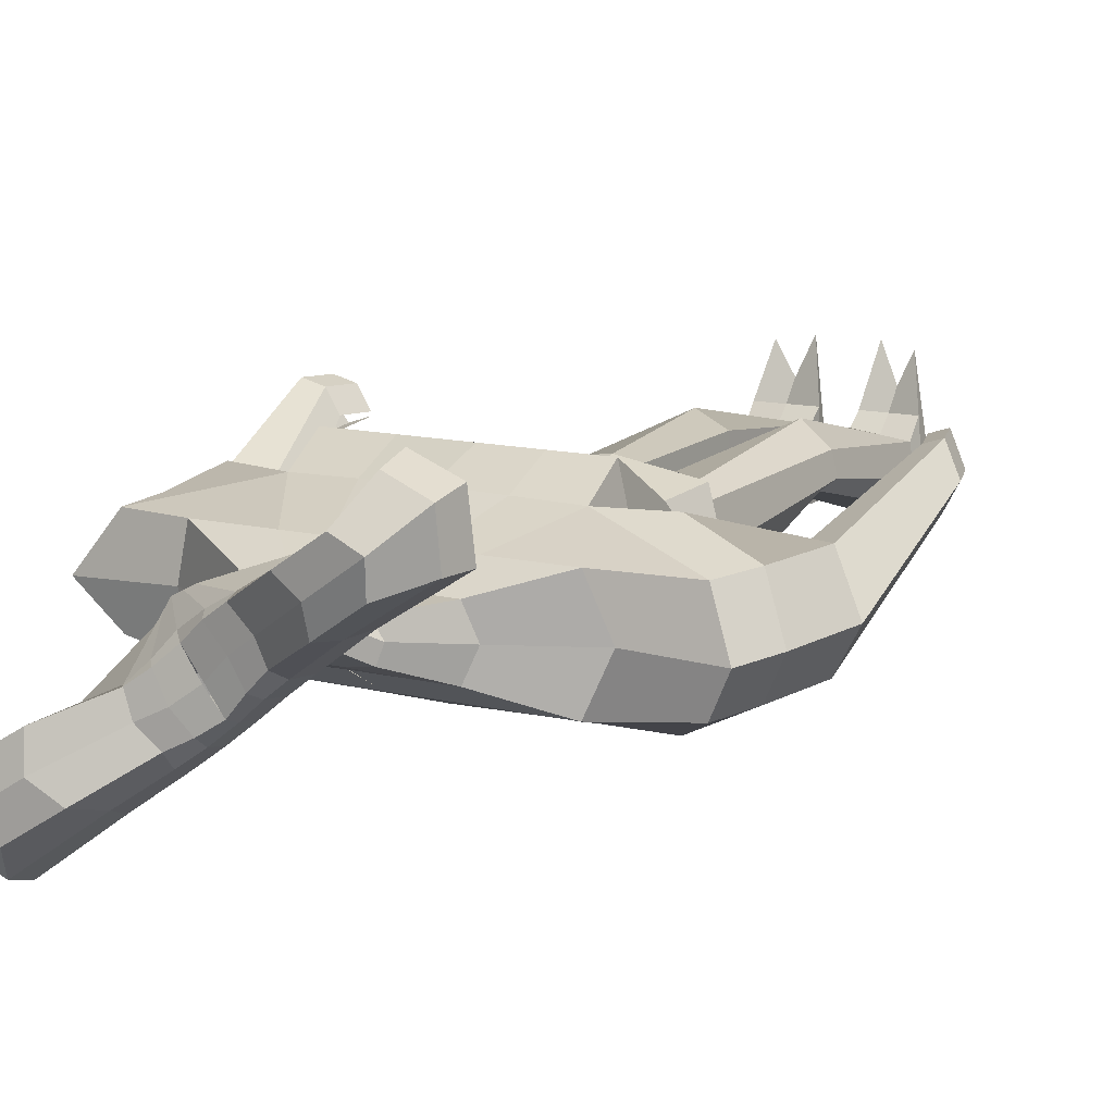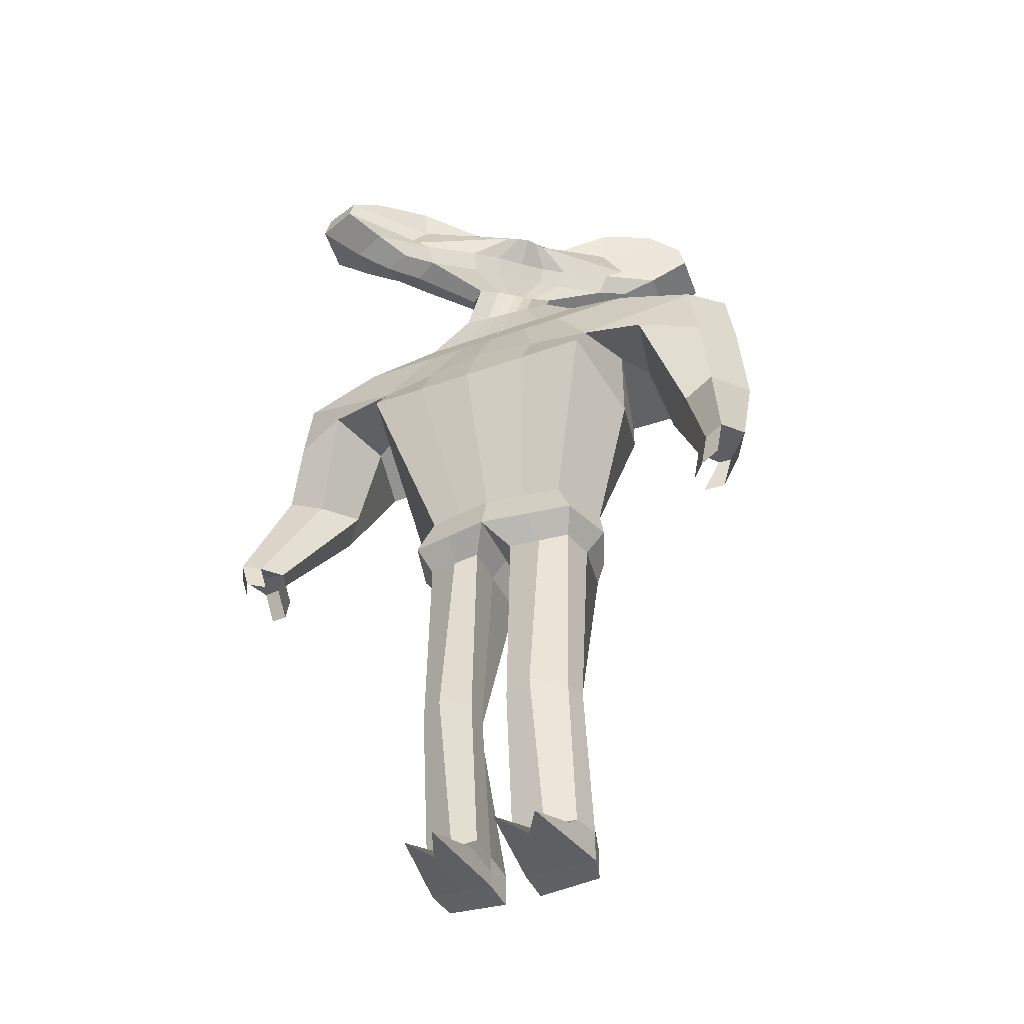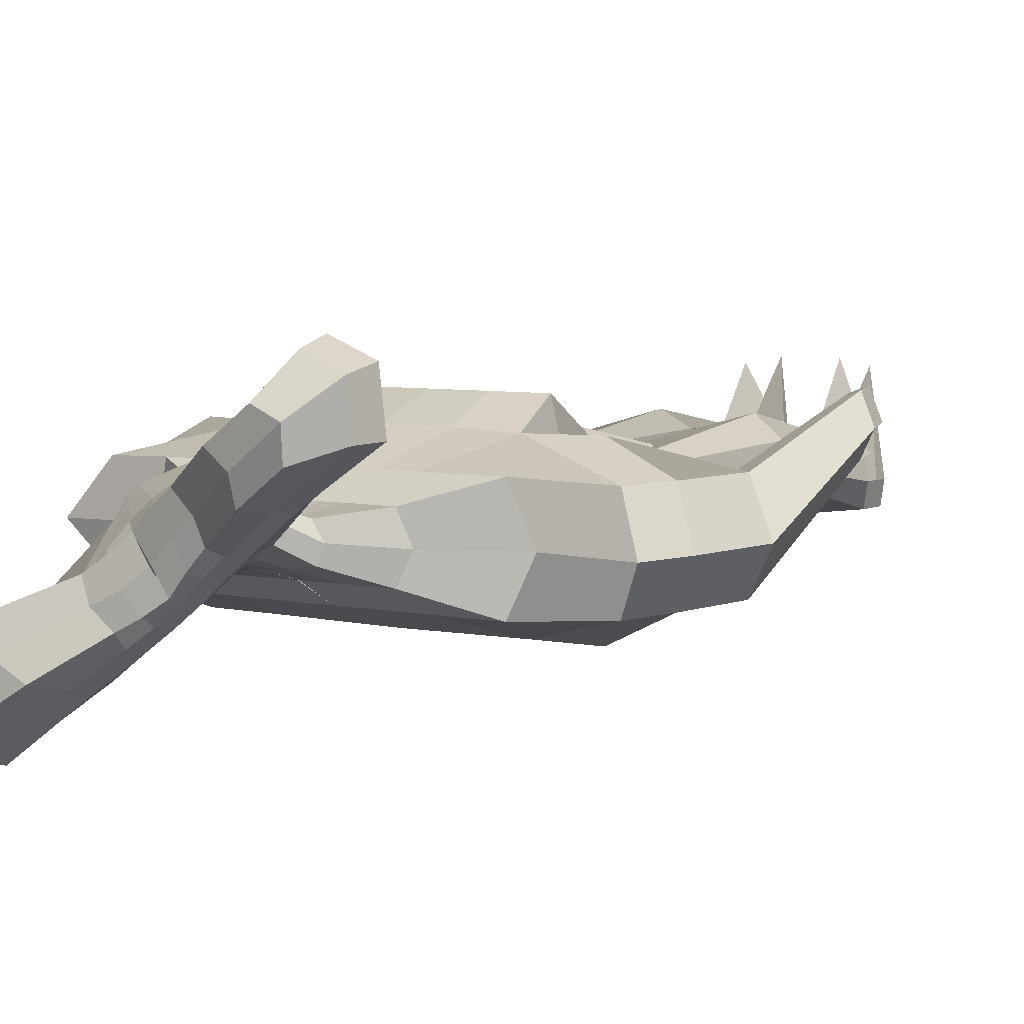
<metadata>
{"format":"obj","ext":"obj","renderer":"f3d","projection":"perspective","resolution":1024,"background":"white","views":[{"elev":11.9,"azim":-148.9,"up":"+Z"},{"elev":-42.6,"azim":23.4,"up":"+Y"},{"elev":5.6,"azim":-144.8,"up":"+Z"}]}
</metadata>
<code>
o Cube
v -0.1621 0.4472 0.1552
v -0.2048 0.4472 0.09875
v -0.2155 0.6089 0.1782
v -0.2612 0.6089 0.1113
v -0.2467 0.5165 0.2499
v -0.3282 0.5165 0.1366
v -0.2467 0.5627 0.2348
v -0.3181 0.5627 0.1342
v -0.2007 0.4773 0.1998
v -0.263 0.4773 0.1156
v -0.1615 0.4328 0.06255
v -0.1129 0.4328 0.126
v -0.1829 0.5944 0.06033
v -0.1365 0.5944 0.1281
v -0.2005 0.5038 0.05822
v -0.1629 0.4965 0.147
v -0.1853 0.5408 0.05228
v -0.1324 0.5374 0.1238
v -0.1188 0.4683 0.1432
v -0.1821 0.4683 0.05942
v -0.09157 0.4328 0.002423
v -0.04091 0.4328 0.07547
v -0.09182 0.5414 0.009527
v -0.04126 0.5414 0.07516
v -0.119 0.4948 -0.000852
v 0.03407 0.4948 0.07666
v -0.1096 0.5297 -0.0005095
v -0.044 0.5297 0.08367
v -0.03612 0.4638 0.09275
v -0.1063 0.4638 0.0007205
v -0.2065 0.44 0.1426
v -0.268 0.6203 0.1603
v -0.003569 0.5336 -0.01668
v -0.3181 0.5173 0.2219
v -0.3145 0.5688 0.2093
v -0.2604 0.4735 0.1765
v -0.1804 0.6041 0.1028
v -0.1545 0.424 0.1072
v -0.07835 0.5451 0.04419
v 0.0002845 0.339 -0.03943
v 0.002963 0.339 0.01677
v -0.08511 0.339 -0.03098
v -0.07911 0.339 0.0252
v -0.04298 0.339 -0.03644
v -0.03808 0.339 0.02034
v -0.09308 0.333 -0.003656
v -0.01074 0.3973 0.02845
v -0.005792 0.3973 -0.03239
v -0.04189 0.3973 0.04715
v -0.06455 0.3922 0.02774
v -0.06911 0.3973 -0.001521
v -0.03782 0.3973 -0.01892
v 0.01856 0.3973 0.006282
v -0.0001812 0.268 -0.06025
v -0.0001812 0.268 0.03753
v -0.1483 0.268 -0.06025
v -0.1483 0.268 0.03753
v -0.07429 0.268 -0.06009
v -0.07389 0.268 0.03778
v -0.1666 0.2578 -0.01289
v -0.01167 0.1165 0.1252
v -0.01167 0.08254 -0.1387
v -0.005539 0.2086 -0.09694
v -0.005539 0.2086 0.07421
v -0.2649 0.2086 -0.09694
v -0.2649 0.2086 0.07421
v -0.1352 0.2086 -0.09694
v -0.1352 0.2086 0.07421
v -0.2968 0.1907 -0.01406
v -0.3981 0.1664 -0.08964
v -0.3981 0.1664 0.06722
v -0.2049 0.07093 -0.1387
v -0.2049 0.09295 0.1163
v -0.4457 0.204 -0.01522
v -0.2302 0.1397 -0.01522
v -0.0091 -0.2318 -0.1095
v -0.0091 -0.2318 0.07939
v -0.01137 -0.2516 -0.01804
v -0.1223 -0.2318 -0.09104
v -0.1223 -0.2318 0.0609
v -0.171 -0.2516 -0.01804
v -0.01573 0.02795 0.1617
v -0.2049 0.02795 0.1617
v -0.01167 0.02795 -0.1396
v -0.2049 0.02795 -0.1396
v -0.2302 0.001278 -0.0161
v -0.4135 0.06877 -0.08965
v -0.4135 0.06877 0.06721
v -0.3123 0.06877 -0.1387
v -0.3123 0.06877 0.1163
v -0.4611 0.1064 -0.01523
v -0.2844 0.07659 -0.01523
v -0.3709 -0.08905 -0.06873
v -0.428 -0.07359 -0.08842
v -0.3709 -0.08905 0.04875
v -0.428 -0.07359 0.06844
v -0.4756 -0.05138 -0.01401
v -0.3252 -0.08123 -0.01401
v -0.4301 -0.3019 0.08175
v -0.4625 -0.2931 0.07058
v -0.4301 -0.3019 0.1484
v -0.4625 -0.2931 0.1595
v -0.4894 -0.2805 0.1128
v -0.4042 -0.2974 0.1128
v 0.2109 0.4472 -0.1184
v 0.1663 0.4472 -0.1798
v 0.2675 0.6089 -0.1257
v 0.2152 0.6089 -0.2096
v -0.01934 0.4328 -0.04495
v 0.03178 0.4328 0.01961
v -0.03217 0.5356 -0.0522
v 0.03178 0.5264 0.01962
v 0.3375 0.5165 -0.1459
v 0.2493 0.5165 -0.2766
v -0.03859 0.4859 -0.0622
v 0.06827 0.4929 0.05914
v 0.3259 0.5627 -0.1455
v 0.2477 0.5627 -0.2639
v -0.03675 0.5186 -0.0582
v 0.04189 0.5186 0.03057
v 0.04189 0.4593 0.03057
v 0.2694 0.4773 -0.1323
v 0.2032 0.4773 -0.2268
v -0.03089 0.4593 -0.0554
v 0.1173 0.4328 -0.1502
v 0.1673 0.4328 -0.08276
v 0.1361 0.5944 -0.1584
v 0.1883 0.5944 -0.07561
v 0.1273 0.5038 -0.1862
v 0.213 0.4965 -0.1011
v 0.1198 0.5408 -0.1715
v 0.1805 0.5374 -0.07975
v 0.1881 0.4683 -0.07591
v 0.1208 0.4683 -0.1701
v 0.05244 0.4328 -0.09209
v 0.09744 0.4328 -0.03321
v 0.04744 0.5414 -0.09719
v 0.09739 0.5414 -0.03264
v 0.04366 0.4948 -0.1264
v 0.08836 0.4948 0.02654
v 0.04096 0.5297 -0.1176
v 0.1062 0.5297 -0.03393
v 0.1127 0.4638 -0.02853
v 0.04601 0.4638 -0.112
v 0.2107 0.44 -0.1667
v 0.2706 0.6203 -0.1863
v -0.001438 0.5336 -0.01858
v 0.3308 0.5173 -0.2337
v 0.3215 0.5688 -0.229
v 0.2638 0.4735 -0.2016
v 0.183 0.6041 -0.1288
v 0.1586 0.424 -0.1316
v 0.08219 0.5451 -0.06862
v -0.0001659 0.339 -0.0394
v 0.002585 0.339 0.01678
v 0.08179 0.339 -0.04681
v 0.08706 0.339 0.007148
v 0.04121 0.339 -0.04182
v 0.04528 0.339 0.01239
v 0.09482 0.333 -0.02063
v 0.04462 0.3973 -0.01387
v -0.007321 0.3973 -0.03178
v 0.0731 0.3973 -0.03139
v 0.06842 0.3922 -0.05145
v 0.05314 0.3973 -0.06165
v 0.02396 0.3973 -0.04501
v 0.0172 0.3973 0.00739
v 0.001731 0.268 -0.06025
v 0.001731 0.268 0.03753
v 0.1499 0.268 -0.06025
v 0.1499 0.268 0.03753
v 0.07562 0.268 -0.06039
v 0.07593 0.268 0.037
v 0.1681 0.2578 -0.01289
v -0.01167 0.1165 0.1252
v -0.01167 0.0823 -0.1387
v -0.005539 0.2086 -0.09694
v -0.005539 0.2086 0.07421
v 0.2664 0.2086 -0.09694
v 0.2664 0.2086 0.07421
v 0.1368 0.2086 -0.09694
v 0.1368 0.2086 0.07421
v 0.2984 0.1907 -0.01406
v 0.3997 0.1664 -0.08964
v 0.3997 0.1664 0.06722
v 0.2064 0.07093 -0.1387
v 0.2064 0.09295 0.1163
v 0.4473 0.204 -0.01522
v 0.2318 0.1397 -0.01522
v -0.0091 -0.2318 -0.1095
v -0.0091 -0.2318 0.07939
v -0.01137 -0.2516 -0.01804
v 0.1238 -0.2318 -0.09104
v 0.1238 -0.2318 0.0609
v 0.1725 -0.2516 -0.01804
v -0.01573 0.02795 0.1617
v 0.2064 0.02795 0.1617
v -0.01167 0.02795 -0.1396
v 0.2064 0.02795 -0.1396
v 0.2318 0.001278 -0.0161
v 0.4151 0.06877 -0.08965
v 0.4151 0.06877 0.06721
v 0.3138 0.06877 -0.1387
v 0.3138 0.06877 0.1163
v 0.4626 0.1064 -0.01523
v 0.2859 0.07659 -0.01523
v 0.3725 -0.08905 -0.06873
v 0.4295 -0.07359 -0.08842
v 0.3725 -0.08905 0.04875
v 0.4295 -0.07359 0.06844
v 0.4771 -0.05138 -0.01401
v 0.3267 -0.08123 -0.01401
v 0.4317 -0.3019 0.08175
v 0.464 -0.2931 0.07058
v 0.4317 -0.3019 0.1484
v 0.464 -0.2931 0.1595
v 0.491 -0.2805 0.1128
v 0.4057 -0.2974 0.1128
v -0.01011 -0.2962 -0.1141
v -0.01011 -0.2962 0.09944
v -0.01286 -0.2915 -0.01876
v -0.1474 -0.2962 -0.09163
v -0.1474 -0.2962 0.07701
v -0.175 -0.2915 -0.01876
v -0.01011 -0.2962 -0.1141
v -0.01011 -0.2962 0.09944
v -0.01286 -0.2915 -0.01876
v 0.1511 -0.2962 -0.09163
v 0.1511 -0.2962 0.07701
v 0.1788 -0.2915 -0.01876
v -0.0395 -0.3255 -0.01821
v -0.03705 -0.3303 -0.1102
v -0.1309 -0.3303 -0.09877
v -0.03705 -0.3303 0.05678
v -0.1309 -0.3303 0.04535
v -0.1418 -0.3255 -0.01821
v -0.03925 -0.6708 0.02112
v -0.05339 -0.6755 -0.004719
v -0.1141 -0.6755 0.0003678
v -0.0368 -0.6755 0.07037
v -0.1307 -0.6755 0.05894
v -0.1416 -0.6708 0.02112
v -0.03825 -0.9238 -0.01774
v -0.0358 -0.9286 -0.07301
v -0.1297 -0.9286 -0.06159
v -0.0358 -0.9286 0.04377
v -0.1297 -0.9286 0.03235
v -0.1406 -0.9206 -0.01774
v 0.02529 -0.3283 -0.0184
v 0.02774 -0.3331 -0.1103
v 0.1342 -0.3331 -0.09887
v 0.02774 -0.3331 0.05668
v 0.1342 -0.3331 0.04525
v 0.145 -0.3283 -0.0184
v 0.02439 -0.6736 0.02122
v 0.04228 -0.6784 -0.004661
v 0.1179 -0.6784 0.006767
v 0.02684 -0.6784 0.07043
v 0.1333 -0.6784 0.059
v 0.1442 -0.6736 0.02122
v 0.02352 -0.923 -0.01764
v 0.02597 -0.9278 -0.07296
v 0.1324 -0.9278 -0.06153
v 0.02597 -0.9278 0.04383
v 0.1324 -0.9278 0.0324
v 0.1434 -0.923 -0.01764
v 0.4074 -0.3753 0.1014
v 0.4397 -0.3665 0.09021
v 0.4667 -0.3539 0.1324
v 0.42 -0.3579 0.1466
v 0.4523 -0.3491 0.1577
v 0.394 -0.3535 0.111
v -0.4139 -0.3534 0.1518
v -0.4462 -0.3447 0.163
v -0.4732 -0.3321 0.1162
v -0.4068 -0.3763 0.08563
v -0.4392 -0.3676 0.07447
v -0.3809 -0.3719 0.1167
v -0.03861 -0.9772 -0.01741
v -0.03617 -0.9819 -0.07268
v -0.13 -0.9819 -0.06126
v -0.05639 -0.9819 0.1663
v -0.1087 -0.9819 0.1549
v -0.141 -0.974 -0.01741
v 0.02316 -0.9763 -0.01731
v 0.0256 -0.9811 -0.07263
v 0.1321 -0.9811 -0.0612
v 0.04698 -0.9811 0.1664
v 0.1118 -0.9811 0.155
v 0.143 -0.9763 -0.01731
v 0.1432 -0.9487 -0.01749
v 0.1323 -0.9535 -0.06137
v 0.02579 -0.9535 -0.0728
v 0.02335 -0.9487 -0.01749
v 0.02579 -0.9535 0.0658
v 0.1323 -0.9535 0.06539
v -0.1298 -0.9553 -0.06142
v -0.03598 -0.9553 -0.07285
v -0.1408 -0.9473 -0.01757
v -0.1298 -0.9553 0.06546
v -0.03598 -0.9553 0.06588
v -0.03843 -0.9505 -0.01757
v 0.01645 0.4328 -0.06847
v 0.0639 0.4328 -0.008512
v 0.006542 0.5385 -0.07636
v 0.06396 0.5339 -0.00865
v 0.00189 0.4904 -0.09511
v 0.07836 0.4939 0.0428
v 0.00108 0.5241 -0.08911
v 0.07324 0.5241 -0.003915
v 0.07716 0.4616 -0.001305
v 0.007275 0.4616 -0.0841
v 0.03908 0.5393 -0.04743
v 0.02086 0.339 -0.04016
v 0.02389 0.339 0.01513
v 0.008568 0.3973 -0.03817
v 0.03105 0.3973 -0.003943
v 0.03877 0.268 -0.06025
v 0.03877 0.268 0.03753
v 0.06561 0.2086 -0.09694
v 0.06561 0.2086 0.07421
v 0.09739 0.07662 -0.1387
v 0.09739 0.1047 0.1208
v 0.05736 -0.2318 -0.1003
v 0.05736 -0.2318 0.07014
v 0.09739 0.02795 -0.1396
v 0.09536 0.02795 0.1617
v 0.07052 -0.2962 -0.1028
v 0.07052 -0.2962 0.08822
v 0.08097 -0.3331 -0.1046
v 0.08097 -0.3331 0.05096
v 0.08006 -0.6784 0.003976
v 0.08006 -0.6784 0.09747
v 0.0792 -0.9278 -0.06725
v 0.0792 -0.9278 0.03811
v 0.07883 -0.9811 -0.06692
v 0.07883 -0.9811 0.1011
v 0.0831 -0.9763 -0.01731
v 0.07902 -0.9535 0.06559
v 0.07902 -0.9535 -0.06709
v -0.05558 0.4328 -0.02122
v -0.003883 0.4328 0.04928
v -0.06171 0.5385 -0.01938
v -0.003136 0.5339 0.04959
v -0.07874 0.4904 -0.03051
v 0.05117 0.4939 0.0679
v -0.07315 0.5241 -0.02777
v 0.0003356 0.5241 0.0594
v 0.00451 0.4616 0.06345
v -0.06854 0.4616 -0.02685
v -0.0393 0.5393 0.01749
v -0.0214 0.339 -0.03848
v -0.01798 0.339 0.0182
v -0.02177 0.3973 -0.02597
v 0.004499 0.3973 0.01776
v -0.03722 0.268 -0.06025
v -0.03722 0.268 0.03753
v -0.07037 0.2086 -0.09694
v -0.07037 0.2086 0.07421
v -0.1083 0.07673 -0.1387
v -0.1083 0.1047 0.1208
v -0.06569 -0.2318 -0.1003
v -0.06569 -0.2318 0.07014
v -0.1083 0.02795 -0.1396
v -0.1103 0.02795 0.1617
v -0.07876 -0.2962 -0.1028
v -0.07876 -0.2962 0.08822
v -0.08398 -0.3303 -0.1045
v -0.08398 -0.3303 0.05107
v -0.08374 -0.6755 0.003918
v -0.08374 -0.6755 0.09741
v -0.08273 -0.9286 -0.0673
v -0.08273 -0.9286 0.03806
v -0.0831 -0.9819 -0.06697
v -0.0831 -0.9819 0.1011
v -0.08981 -0.9756 -0.01741
v -0.08292 -0.9553 0.06567
v -0.08292 -0.9553 -0.06713
f 38 12 1 31
f 37 32 3 14
f 18 14 3 7
f 35 32 4 8
f 20 11 2 10
f 17 15 6 8
f 36 34 6 10
f 19 16 5 9
f 13 17 8 4
f 34 35 8 6
f 16 18 7 5
f 12 19 9 1
f 31 36 10 2
f 15 20 10 6
f 25 30 20 15
f 22 29 19 12
f 26 28 18 16
f 23 27 17 13
f 29 26 16 19
f 27 25 15 17
f 30 21 11 20
f 28 24 14 18
f 39 37 14 24
f 47 49 43 45
f 355 47 45 353
f 351 39 24 344
f 348 344 24 28
f 350 341 21 30
f 347 345 25 27
f 349 346 26 29
f 343 347 27 23
f 346 348 28 26
f 342 349 29 22
f 345 350 30 25
f 343 23 39 351
f 49 50 46 43
f 23 13 37 39
f 1 9 36 31
f 5 7 35 34
f 9 5 34 36
f 51 52 44 42
f 7 3 32 35
f 13 4 32 37
f 11 38 31 2
f 42 44 58 56
f 352 40 54 356
f 46 42 56 60
f 50 51 42 46
f 354 48 40 352
f 341 109 48 354
f 38 11 51 50
f 11 21 52 51
f 12 38 50 49
f 342 22 47 355
f 22 12 49 47
f 356 54 63 358
f 60 56 65 69
f 59 57 66 68
f 57 60 69 66
f 353 45 59 357
f 43 46 60 57
f 45 43 57 59
f 358 63 62 360
f 69 65 70 74
f 68 66 71 73
f 66 69 74 71
f 359 68 73 361
f 56 58 67 65
f 357 59 68 359
f 71 74 91 88
f 365 83 80 363
f 74 70 87 91
f 65 67 72 70
f 192 190 225 227
f 362 76 219 366
f 86 85 79 81
f 364 84 76 362
f 83 86 81 80
f 73 75 86 83
f 360 62 84 364
f 75 72 85 86
f 361 73 83 365
f 87 89 93 94
f 91 87 94 97
f 70 72 89 87
f 72 75 92 89
f 75 73 90 92
f 73 71 88 90
f 96 97 103 102
f 95 96 102 101
f 92 90 95 98
f 89 92 98 93
f 90 88 96 95
f 88 91 97 96
f 104 101 102 103
f 99 104 103 100
f 97 94 100 103
f 94 93 99 100
f 98 95 101 104
f 93 98 104 99
f 152 145 105 126
f 151 128 107 146
f 132 117 107 128
f 149 118 108 146
f 134 123 106 125
f 131 118 114 129
f 150 123 114 148
f 133 122 113 130
f 127 108 118 131
f 148 114 118 149
f 130 113 117 132
f 126 105 122 133
f 145 106 123 150
f 129 114 123 134
f 139 129 134 144
f 136 126 133 143
f 140 130 132 142
f 137 127 131 141
f 143 133 130 140
f 141 131 129 139
f 144 134 125 135
f 142 132 128 138
f 153 138 128 151
f 161 159 157 163
f 317 315 159 161
f 313 306 138 153
f 310 142 138 306
f 312 144 135 303
f 309 141 139 307
f 311 143 140 308
f 305 137 141 309
f 308 140 142 310
f 304 136 143 311
f 307 139 144 312
f 305 313 153 137
f 163 157 160 164
f 137 153 151 127
f 105 145 150 122
f 113 148 149 117
f 122 150 148 113
f 165 156 158 166
f 117 149 146 107
f 127 151 146 108
f 125 106 145 152
f 156 170 172 158
f 314 318 168 154
f 160 174 170 156
f 164 160 156 165
f 316 314 154 162
f 303 316 162 109
f 152 164 165 125
f 125 165 166 135
f 126 163 164 152
f 304 317 161 136
f 136 161 163 126
f 318 320 177 168
f 174 183 179 170
f 173 182 180 171
f 171 180 183 174
f 315 319 173 159
f 157 171 174 160
f 159 173 171 157
f 320 322 176 177
f 183 188 184 179
f 182 187 185 180
f 180 185 188 183
f 321 323 187 182
f 170 179 181 172
f 319 321 182 173
f 185 202 205 188
f 327 325 194 197
f 188 205 201 184
f 179 184 186 181
f 78 77 220 221
f 193 195 230 228
f 200 195 193 199
f 326 324 190 198
f 197 194 195 200
f 187 197 200 189
f 322 326 198 176
f 189 200 199 186
f 323 327 197 187
f 201 208 207 203
f 205 211 208 201
f 184 201 203 186
f 186 203 206 189
f 189 206 204 187
f 187 204 202 185
f 210 216 217 211
f 209 215 216 210
f 206 212 209 204
f 203 207 212 206
f 204 209 210 202
f 202 210 211 205
f 216 215 218 213 214 217
f 211 217 214 208
f 208 214 213 207
f 212 218 215 209
f 207 213 218 212
f 366 219 232 368
f 224 222 233 236
f 228 230 254 251
f 230 229 253 254
f 191 192 227 226
f 80 81 224 223
f 363 80 223 367
f 324 193 228 328
f 195 194 229 230
f 81 79 222 224
f 325 191 226 329
f 76 78 221 219
f 231 234 240 237
f 368 232 238 370
f 221 220 234 231
f 367 223 235 369
f 219 221 231 232
f 223 224 236 235
f 241 242 248 247
f 238 237 243 244
f 369 235 241 371
f 232 231 237 238
f 235 236 242 241
f 236 233 239 242
f 294 293 286 285
f 300 299 284 283
f 242 239 245 248
f 370 238 244 372
f 237 240 246 243
f 371 241 247 373
f 251 254 260 257
f 254 253 259 260
f 328 228 251 330
f 226 227 249 252
f 329 226 252 331
f 227 225 250 249
f 333 258 264 335
f 258 255 261 264
f 330 251 257 332
f 252 249 255 258
f 331 252 258 333
f 249 250 256 255
f 292 291 290 287
f 378 298 280 374
f 255 256 262 261
f 260 259 265 266
f 257 260 266 263
f 332 257 263 334
f 214 217 269 268
f 213 214 268 267
f 215 218 272 270
f 215 216 271 270
f 103 102 274 275
f 102 101 273 274
f 99 104 278 276
f 100 99 276 277
f 376 375 283 284
f 374 376 284 281
f 338 290 289 337
f 336 287 290 338
f 377 300 283 375
f 295 294 285 288
f 299 297 281 284
f 340 292 287 336
f 298 302 279 280
f 291 296 289 290
f 339 295 288 337
f 302 301 282 279
f 335 264 295 339
f 266 265 296 291
f 334 263 292 340
f 264 261 294 295
f 263 266 291 292
f 261 262 293 294
f 243 246 301 302
f 244 243 302 298
f 248 245 297 299
f 373 247 300 377
f 372 244 298 378
f 247 248 299 300
f 262 334 340 293
f 265 335 339 296
f 296 339 337 289
f 293 340 336 286
f 286 336 338 285
f 285 338 337 288
f 256 332 334 262
f 253 331 333 259
f 250 330 332 256
f 259 333 335 265
f 229 329 331 253
f 225 328 330 250
f 194 325 329 229
f 190 324 328 225
f 175 196 327 323
f 186 199 326 322
f 199 193 324 326
f 196 191 325 327
f 169 178 321 319
f 178 175 323 321
f 181 186 322 320
f 155 169 319 315
f 172 181 320 318
f 110 167 317 304
f 135 166 316 303
f 166 158 314 316
f 158 172 318 314
f 111 147 313 305
f 115 307 312 124
f 110 304 311 121
f 116 308 310 120
f 111 305 309 119
f 121 311 308 116
f 119 309 307 115
f 124 312 303 109
f 120 310 306 112
f 147 112 306 313
f 167 155 315 317
f 245 372 378 297
f 246 373 377 301
f 301 377 375 282
f 280 279 376 374
f 279 282 375 376
f 297 378 374 281
f 240 371 373 246
f 239 370 372 245
f 234 369 371 240
f 220 367 369 234
f 233 368 370 239
f 77 363 367 220
f 222 366 368 233
f 61 361 365 82
f 72 360 364 85
f 85 364 362 79
f 79 362 366 222
f 82 365 363 77
f 55 357 359 64
f 64 359 361 61
f 67 358 360 72
f 41 353 357 55
f 58 356 358 67
f 110 342 355 53
f 21 341 354 52
f 52 354 352 44
f 44 352 356 58
f 111 343 351 33
f 115 124 350 345
f 110 121 349 342
f 116 120 348 346
f 111 119 347 343
f 121 116 346 349
f 119 115 345 347
f 124 109 341 350
f 120 112 344 348
f 33 351 344 112
f 53 355 353 41

</code>
